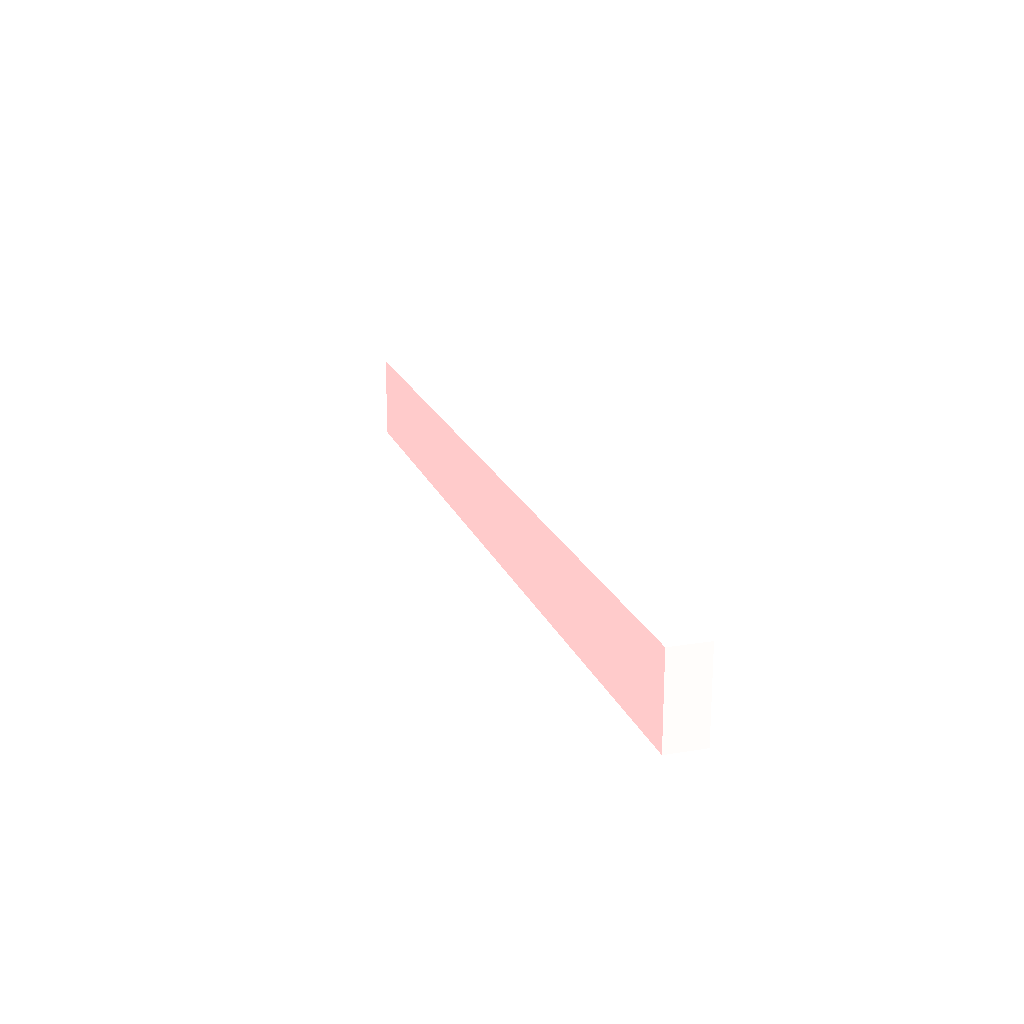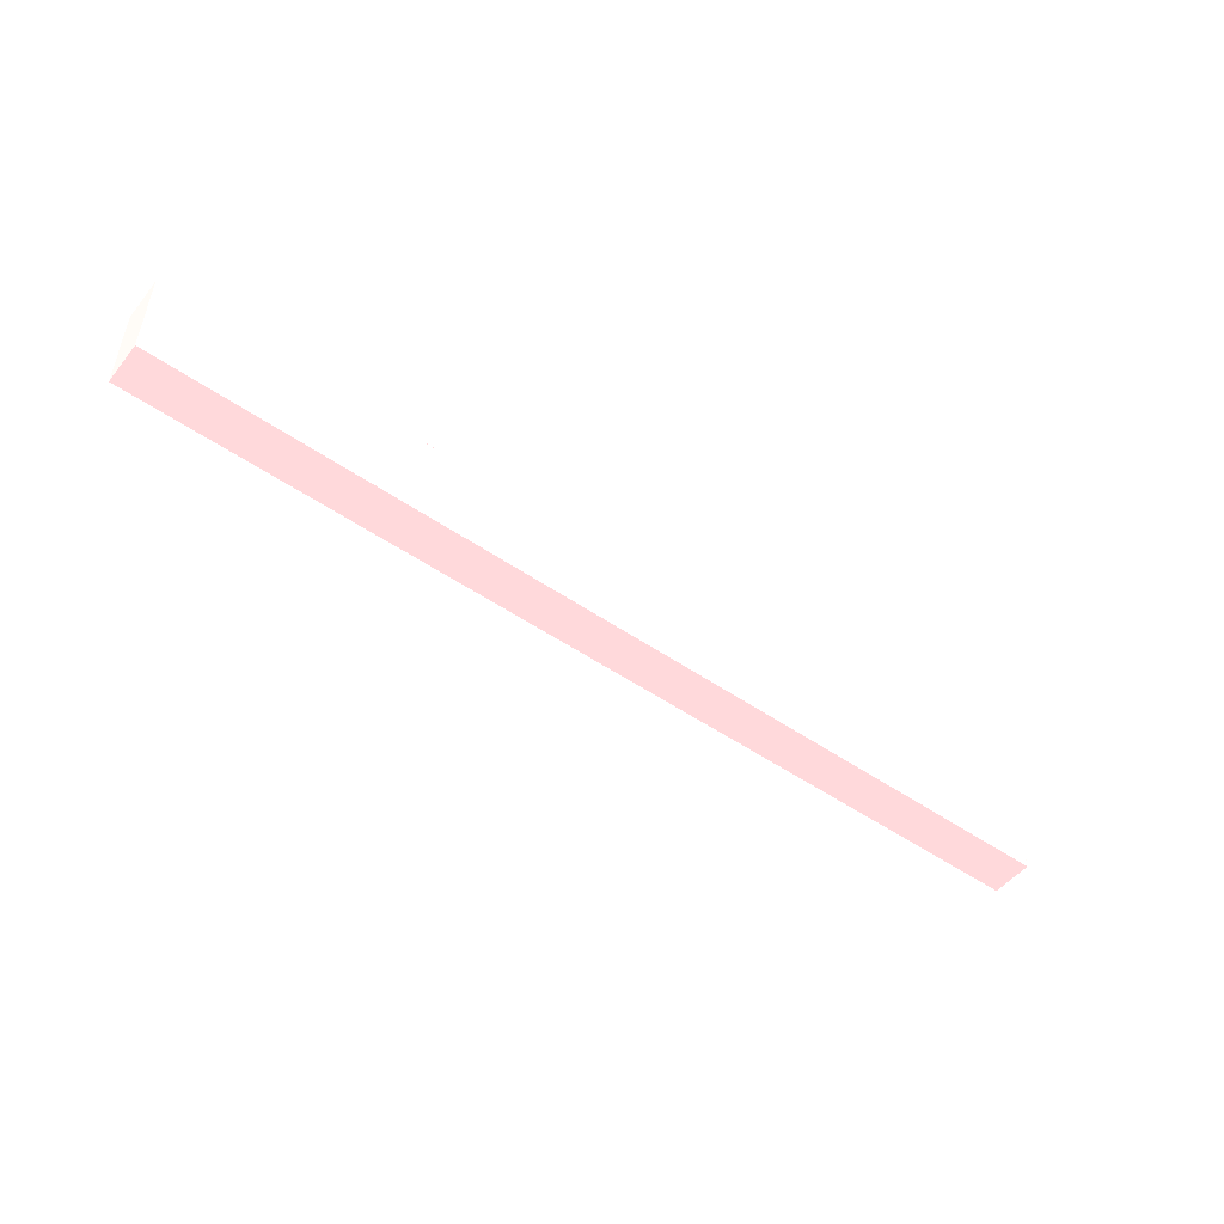
<metadata>
{"format":"obj","ext":"obj","renderer":"f3d","projection":"perspective","resolution":1024,"background":"white","views":[{"elev":19.3,"azim":-107.3,"up":"+Y"},{"elev":-50.4,"azim":142.7,"up":"+Y"}]}
</metadata>
<code>
o geometry_0
v -2.5 0.5 0 1 0.6157 0.6157
v 2.5 0.5 0 1 0.6157 0.6157
v 2.5 0 0 1 0.6157 0.6157
v -2.5 0 0 1 0.6157 0.6157
v -2.5 0.5 0.22 1 0.6157 0.6157
v 2.5 0.5 0.22 1 0.6157 0.6157
v 2.5 0 0.22 1 0.6157 0.6157
v -2.5 0 0.22 1 0.6157 0.6157
f 3 4 1
f 1 2 3
f 5 8 7
f 7 6 5
f 5 6 1
f 1 6 2
f 6 7 2
f 2 7 3
f 8 5 4
f 4 5 1
f 7 8 3
f 3 8 4

</code>
